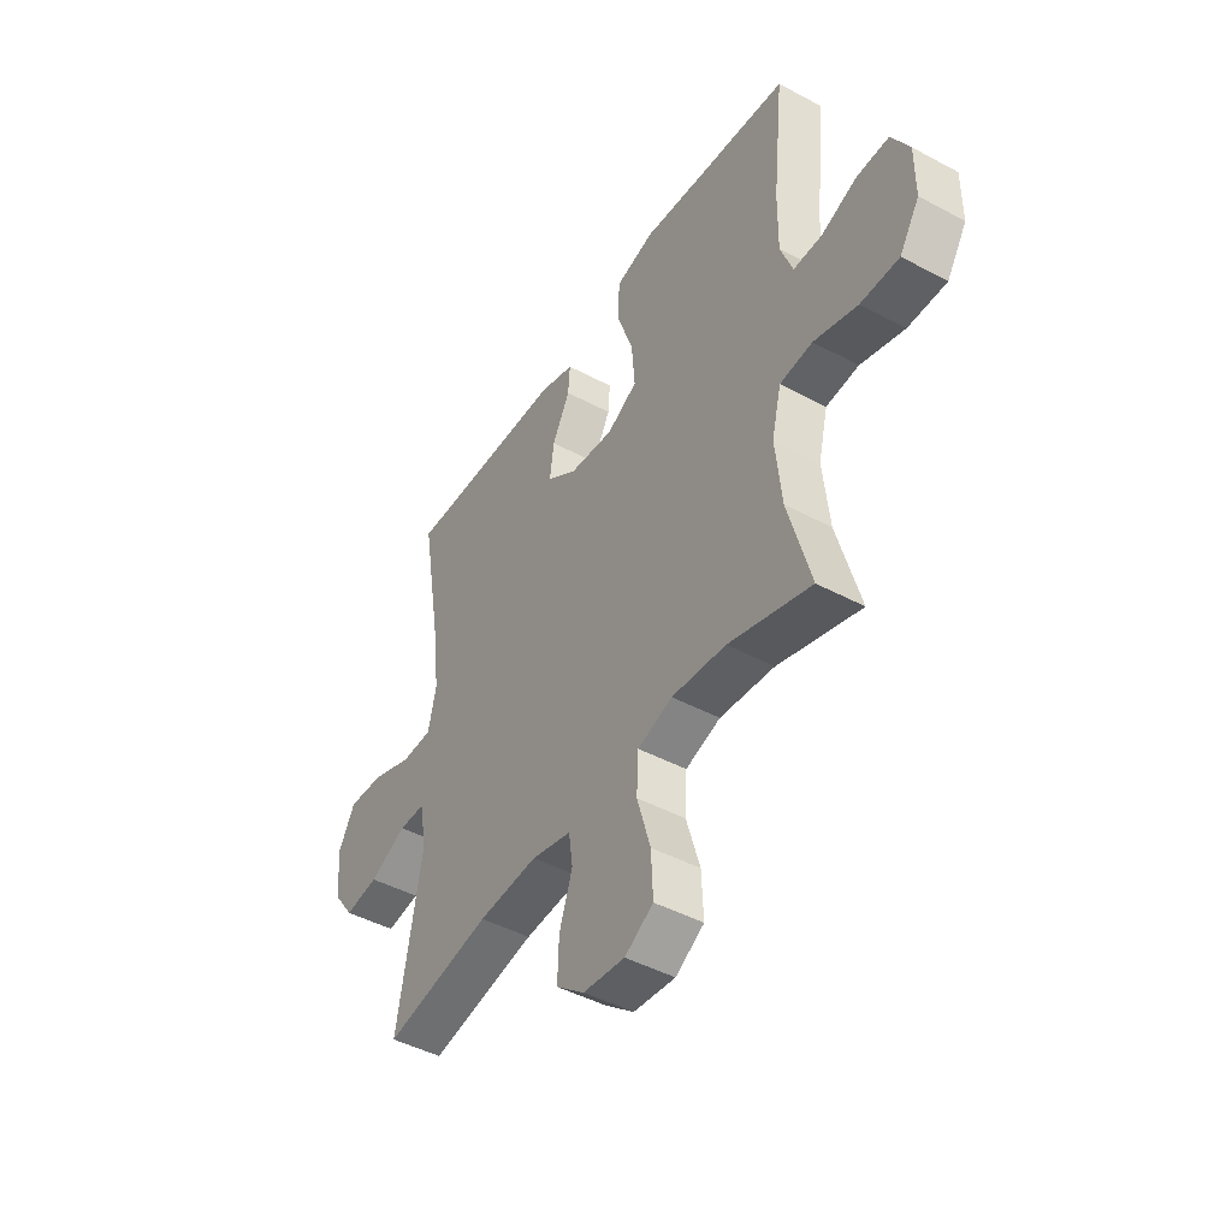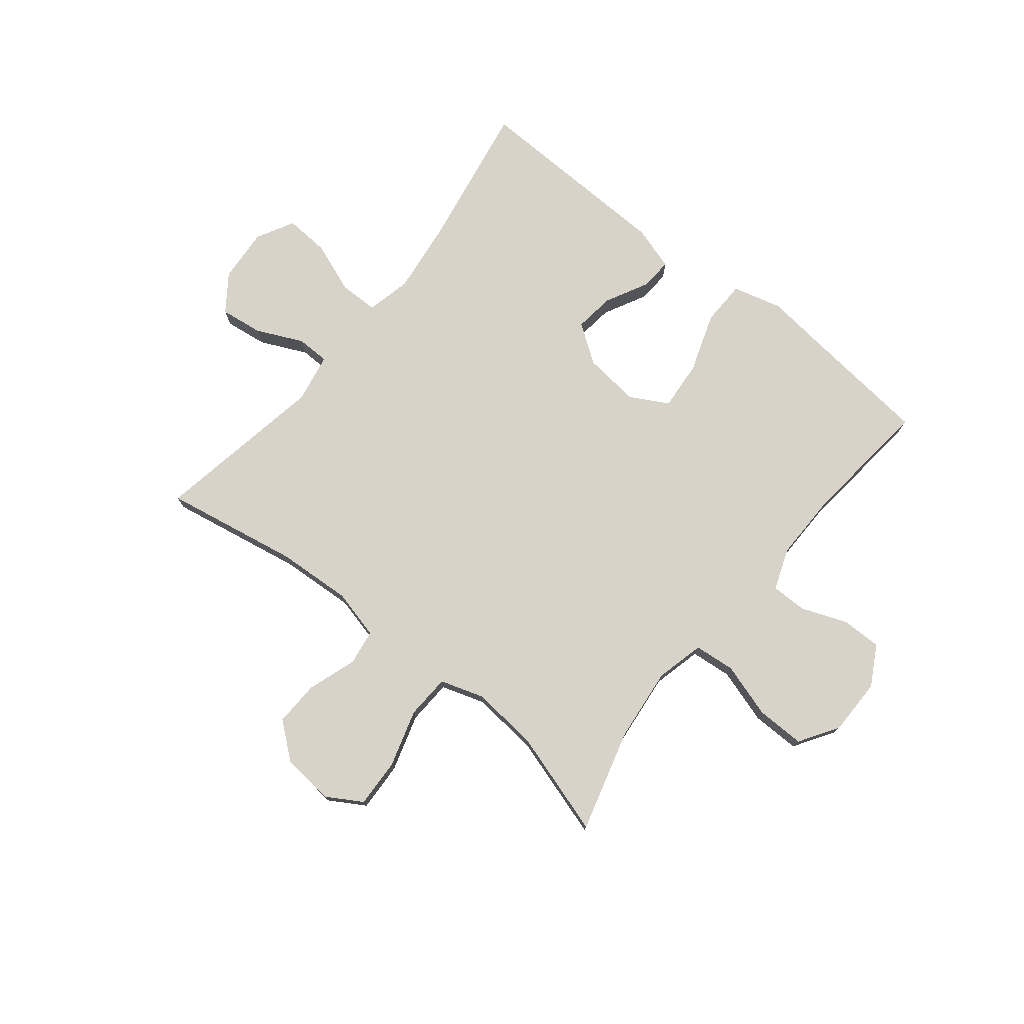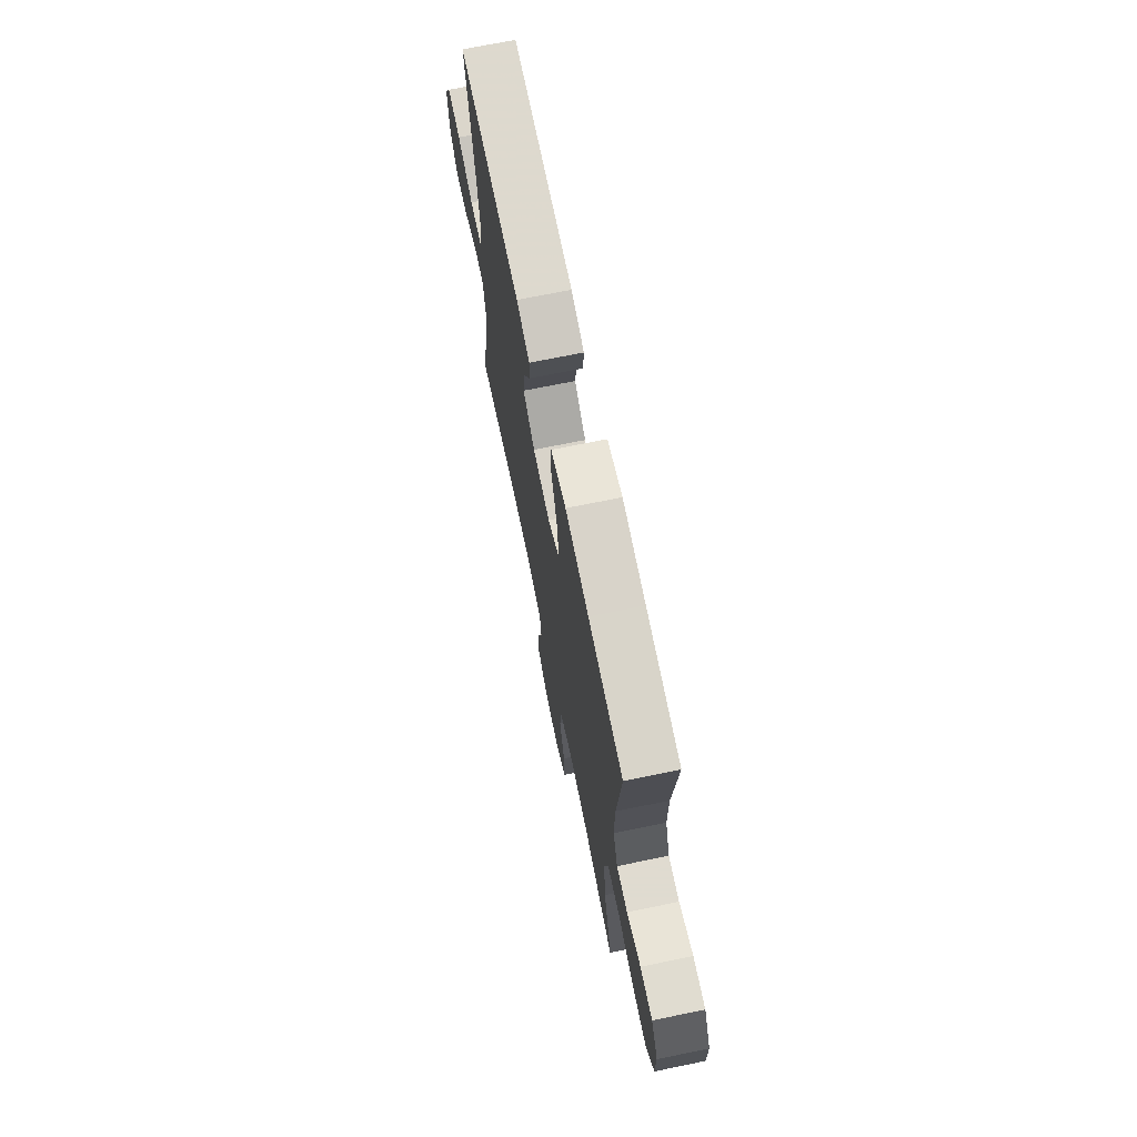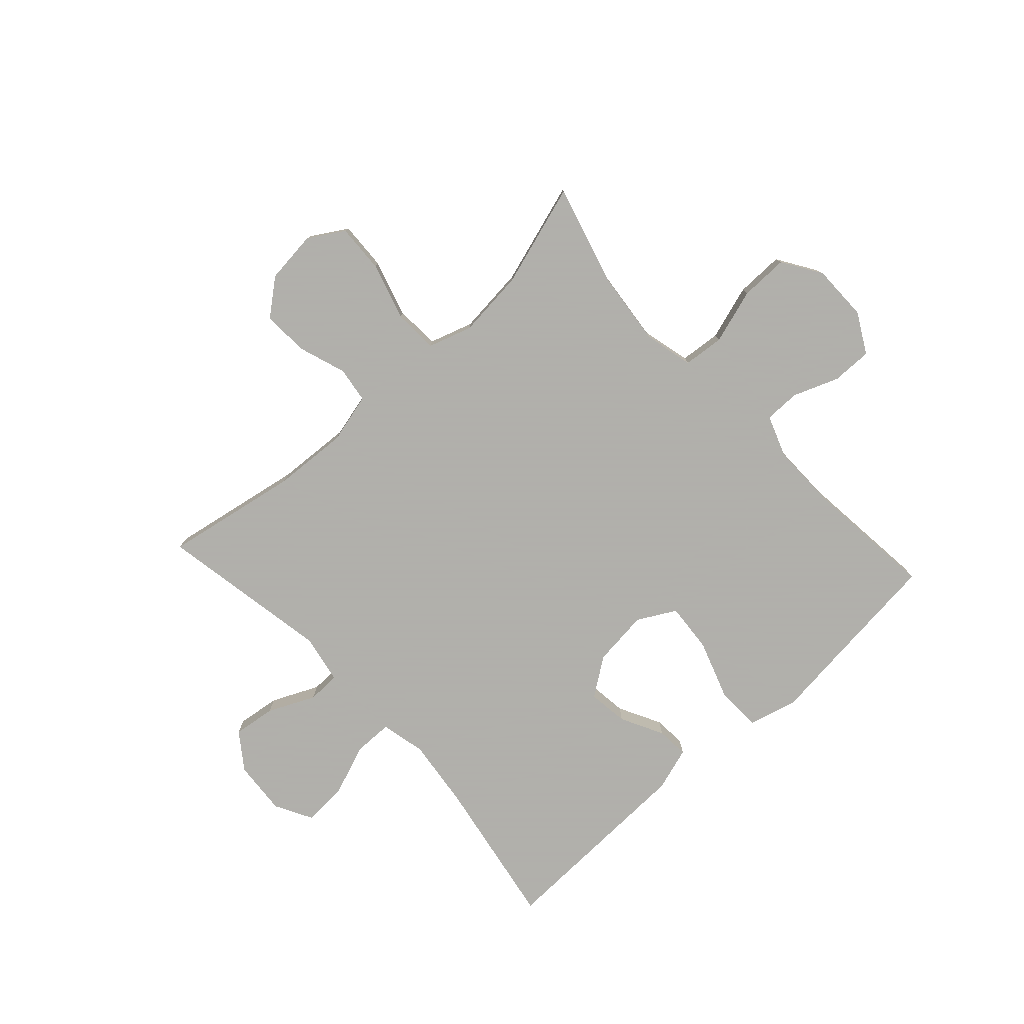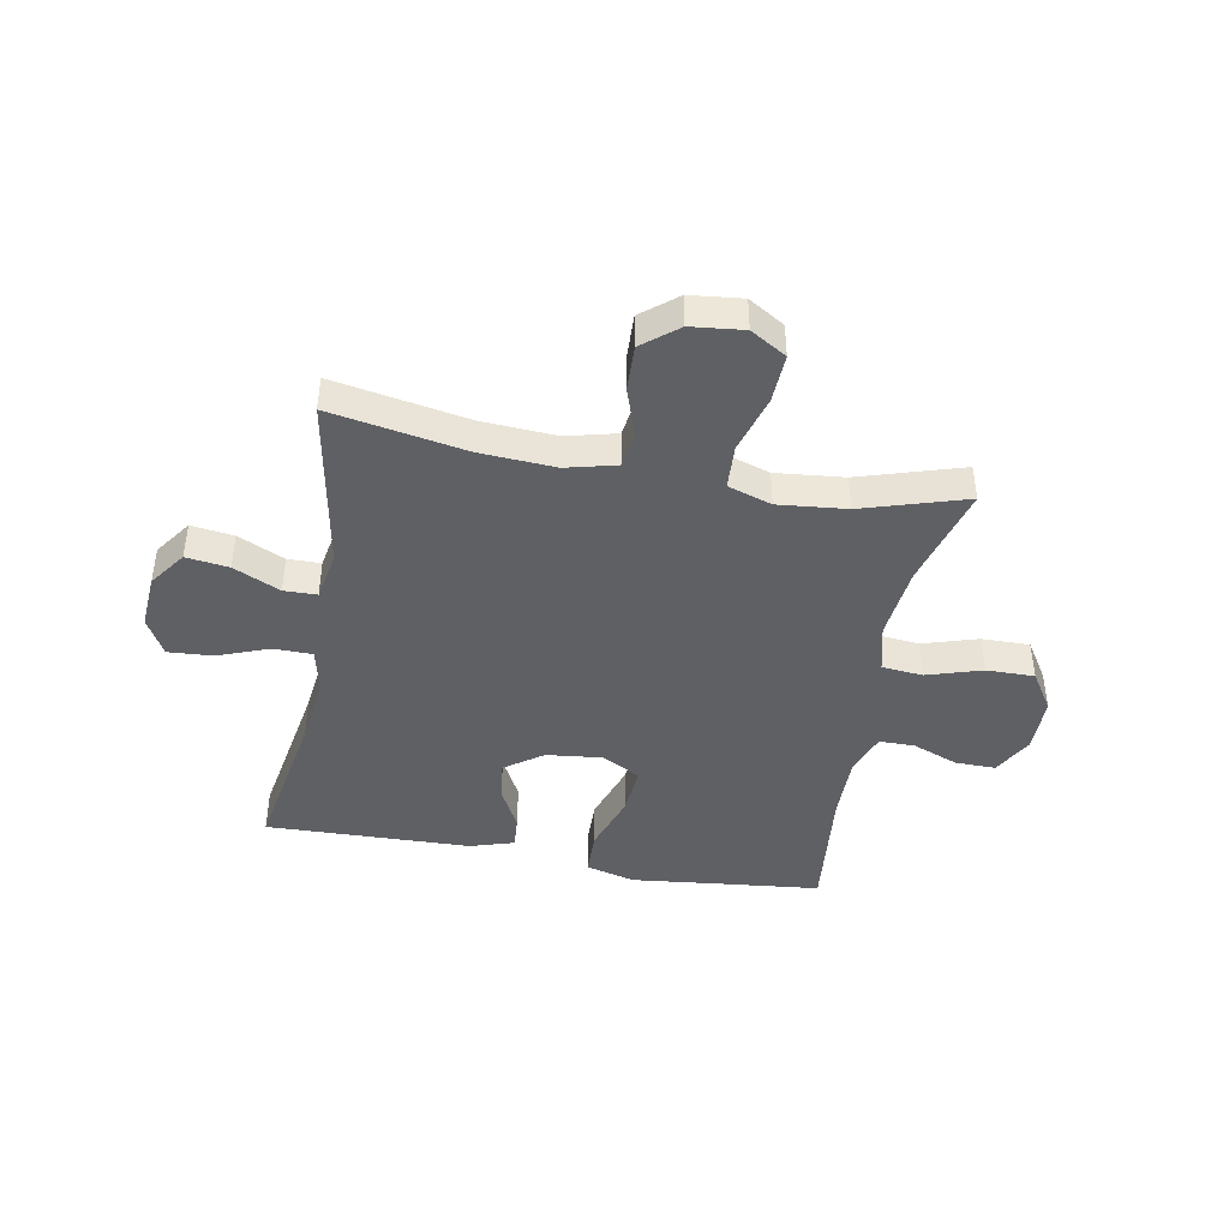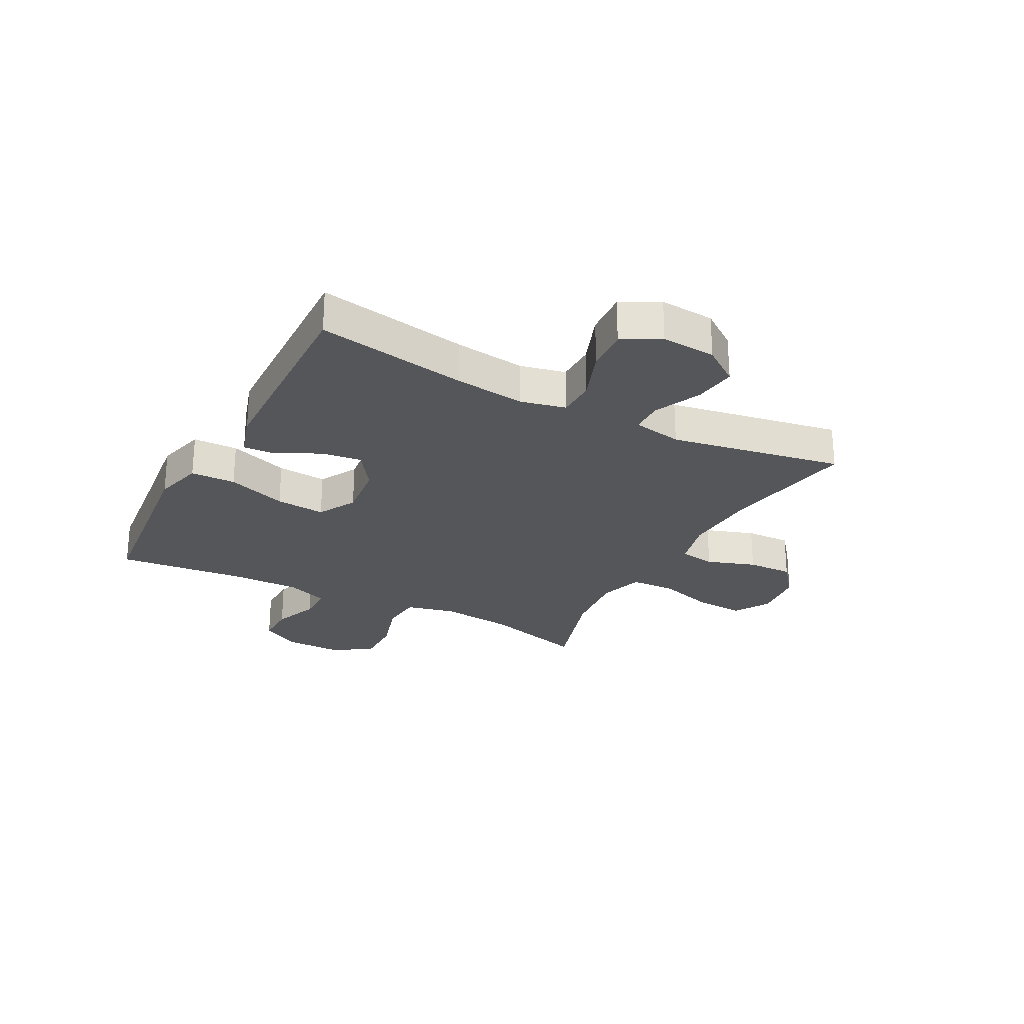
<metadata>
{"format":"obj","ext":"obj","renderer":"f3d","projection":"perspective","resolution":1024,"background":"white","views":[{"elev":-45.5,"azim":-121.7,"up":"+Z"},{"elev":76.0,"azim":-141.2,"up":"+Y"},{"elev":70.2,"azim":-101.6,"up":"+Z"},{"elev":-78.4,"azim":-137.4,"up":"+Y"},{"elev":-43.2,"azim":169.6,"up":"+Y"},{"elev":-25.8,"azim":62.1,"up":"+Y"}]}
</metadata>
<code>
v -0.5 0.07 0.5
v -0.3 0.07 0.521
v -0.165 0.07 0.536
v -0.078 0.07 0.513
v -0.076 0.07 0.434
v -0.112 0.07 0.329
v -0.119 0.07 0.242
v -0.052 0.07 0.205
v 0.047 0.07 0.216
v 0.114 0.07 0.263
v 0.105 0.07 0.334
v 0.066 0.07 0.409
v 0.062 0.07 0.466
v 0.139 0.07 0.49
v 0.5 0.07 0.5
v 0.454 0.07 0.235
v 0.439 0.07 0.111
v 0.457 0.07 0.032
v 0.525 0.07 0.031
v 0.616 0.07 0.065
v 0.694 0.07 0.07
v 0.73 0.07 0.004
v 0.723 0.07 -0.092
v 0.677 0.07 -0.156
v 0.602 0.07 -0.146
v 0.52 0.07 -0.108
v 0.462 0.07 -0.109
v 0.446 0.07 -0.196
v 0.5 0.07 -0.5
v 0.263 0.07 -0.457
v 0.131 0.07 -0.449
v 0.043 0.07 -0.471
v 0.034 0.07 -0.534
v 0.063 0.07 -0.62
v 0.066 0.07 -0.7
v 0.004 0.07 -0.75
v -0.088 0.07 -0.76
v -0.151 0.07 -0.722
v -0.147 0.07 -0.636
v -0.117 0.07 -0.535
v -0.121 0.07 -0.457
v -0.198 0.07 -0.432
v -0.318 0.07 -0.444
v -0.5 0.07 -0.5
v -0.45 0.07 -0.32
v -0.436 0.07 -0.19
v -0.457 0.07 -0.104
v -0.529 0.07 -0.097
v -0.626 0.07 -0.127
v -0.711 0.07 -0.128
v -0.755 0.07 -0.059
v -0.755 0.07 0.041
v -0.716 0.07 0.111
v -0.645 0.07 0.11
v -0.565 0.07 0.079
v -0.502 0.07 0.079
v -0.475 0.07 0.152
v -0.476 0.07 0.268
v -0.5 0 0.5
v -0.3 0 0.521
v -0.165 0 0.536
v -0.078 0 0.513
v -0.076 0 0.434
v -0.112 0 0.329
v -0.119 0 0.242
v -0.052 0 0.205
v 0.047 0 0.216
v 0.114 0 0.263
v 0.105 0 0.334
v 0.066 0 0.409
v 0.062 0 0.466
v 0.139 0 0.49
v 0.5 0 0.5
v 0.454 0 0.235
v 0.439 0 0.111
v 0.457 0 0.032
v 0.525 0 0.031
v 0.616 0 0.065
v 0.694 0 0.07
v 0.73 0 0.004
v 0.723 0 -0.092
v 0.677 0 -0.156
v 0.602 0 -0.146
v 0.52 0 -0.108
v 0.462 0 -0.109
v 0.446 0 -0.196
v 0.5 0 -0.5
v 0.263 0 -0.457
v 0.131 0 -0.449
v 0.043 0 -0.471
v 0.034 0 -0.534
v 0.063 0 -0.62
v 0.066 0 -0.7
v 0.004 0 -0.75
v -0.088 0 -0.76
v -0.151 0 -0.722
v -0.147 0 -0.636
v -0.117 0 -0.535
v -0.121 0 -0.457
v -0.198 0 -0.432
v -0.318 0 -0.444
v -0.5 0 -0.5
v -0.45 0 -0.32
v -0.436 0 -0.19
v -0.457 0 -0.104
v -0.529 0 -0.097
v -0.626 0 -0.127
v -0.711 0 -0.128
v -0.755 0 -0.059
v -0.755 0 0.041
v -0.716 0 0.111
v -0.645 0 0.11
v -0.565 0 0.079
v -0.502 0 0.079
v -0.475 0 0.152
v -0.476 0 0.268
f 53 54 55
f 52 53 55
f 51 52 55
f 50 51 55
f 49 50 55
f 48 49 55
f 47 48 55 56
f 43 44 45
f 42 43 45 46
f 41 42 46 47
f 38 39 40
f 37 38 40
f 36 37 40
f 35 36 40
f 34 35 40
f 33 34 40
f 32 33 40 41
f 47 56 57
f 41 47 57
f 32 41 57
f 31 32 57
f 24 25 26
f 23 24 26
f 22 23 26
f 21 22 26
f 20 21 26
f 19 20 26
f 18 19 26 27
f 17 18 27 28
f 14 15 16
f 13 14 16
f 12 13 16
f 11 12 16
f 10 11 16 17
f 9 10 17 28
f 4 5 6
f 3 4 6
f 2 3 6
f 2 6 7
f 1 2 7
f 58 1 7
f 58 7 8
f 57 58 8
f 31 57 8
f 30 31 8
f 28 29 30
f 9 28 30
f 8 9 30
f 113 112 111
f 113 111 110
f 113 110 109
f 113 109 108
f 113 108 107
f 113 107 106
f 114 113 106 105
f 103 102 101
f 104 103 101 100
f 105 104 100 99
f 98 97 96
f 98 96 95
f 98 95 94
f 98 94 93
f 98 93 92
f 98 92 91
f 99 98 91 90
f 115 114 105
f 115 105 99
f 115 99 90
f 115 90 89
f 84 83 82
f 84 82 81
f 84 81 80
f 84 80 79
f 84 79 78
f 84 78 77
f 85 84 77 76
f 86 85 76 75
f 74 73 72
f 74 72 71
f 74 71 70
f 74 70 69
f 75 74 69 68
f 86 75 68 67
f 64 63 62
f 64 62 61
f 64 61 60
f 65 64 60
f 65 60 59
f 65 59 116
f 66 65 116
f 66 116 115
f 66 115 89
f 66 89 88
f 88 87 86
f 88 86 67
f 88 67 66
f 1 59 60 2
f 2 60 61 3
f 3 61 62 4
f 4 62 63 5
f 5 63 64 6
f 6 64 65 7
f 7 65 66 8
f 8 66 67 9
f 9 67 68 10
f 10 68 69 11
f 11 69 70 12
f 12 70 71 13
f 13 71 72 14
f 14 72 73 15
f 15 73 74 16
f 16 74 75 17
f 17 75 76 18
f 18 76 77 19
f 19 77 78 20
f 20 78 79 21
f 21 79 80 22
f 22 80 81 23
f 23 81 82 24
f 24 82 83 25
f 25 83 84 26
f 26 84 85 27
f 27 85 86 28
f 28 86 87 29
f 29 87 88 30
f 30 88 89 31
f 31 89 90 32
f 32 90 91 33
f 33 91 92 34
f 34 92 93 35
f 35 93 94 36
f 36 94 95 37
f 37 95 96 38
f 38 96 97 39
f 39 97 98 40
f 40 98 99 41
f 41 99 100 42
f 42 100 101 43
f 43 101 102 44
f 44 102 103 45
f 45 103 104 46
f 46 104 105 47
f 47 105 106 48
f 48 106 107 49
f 49 107 108 50
f 50 108 109 51
f 51 109 110 52
f 52 110 111 53
f 53 111 112 54
f 54 112 113 55
f 55 113 114 56
f 56 114 115 57
f 57 115 116 58
f 58 116 59 1

</code>
